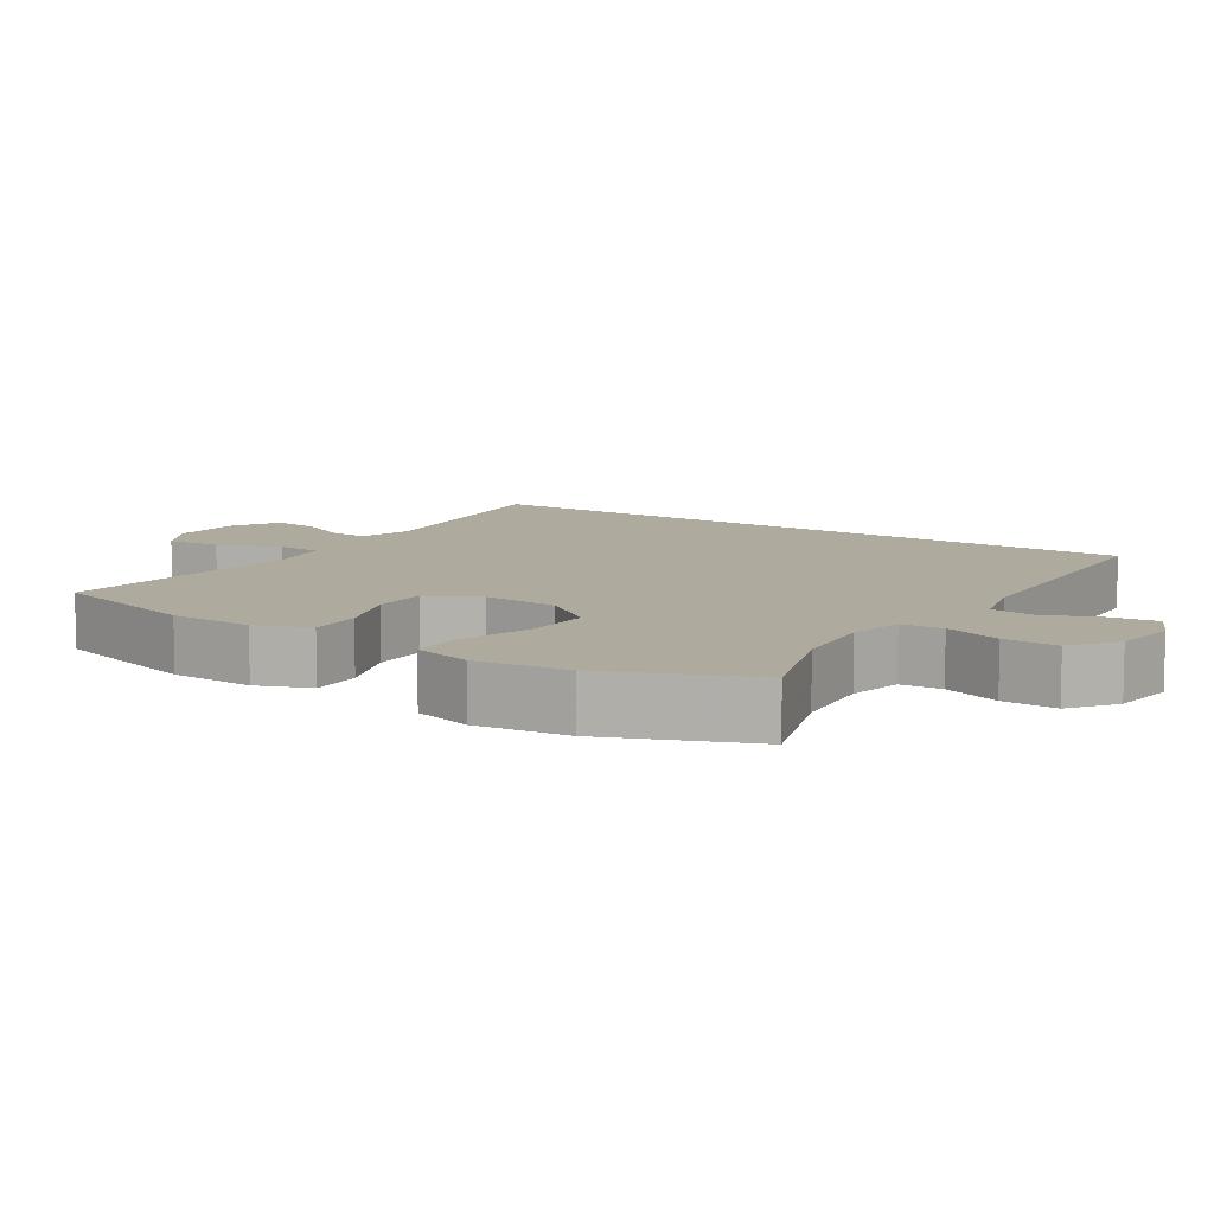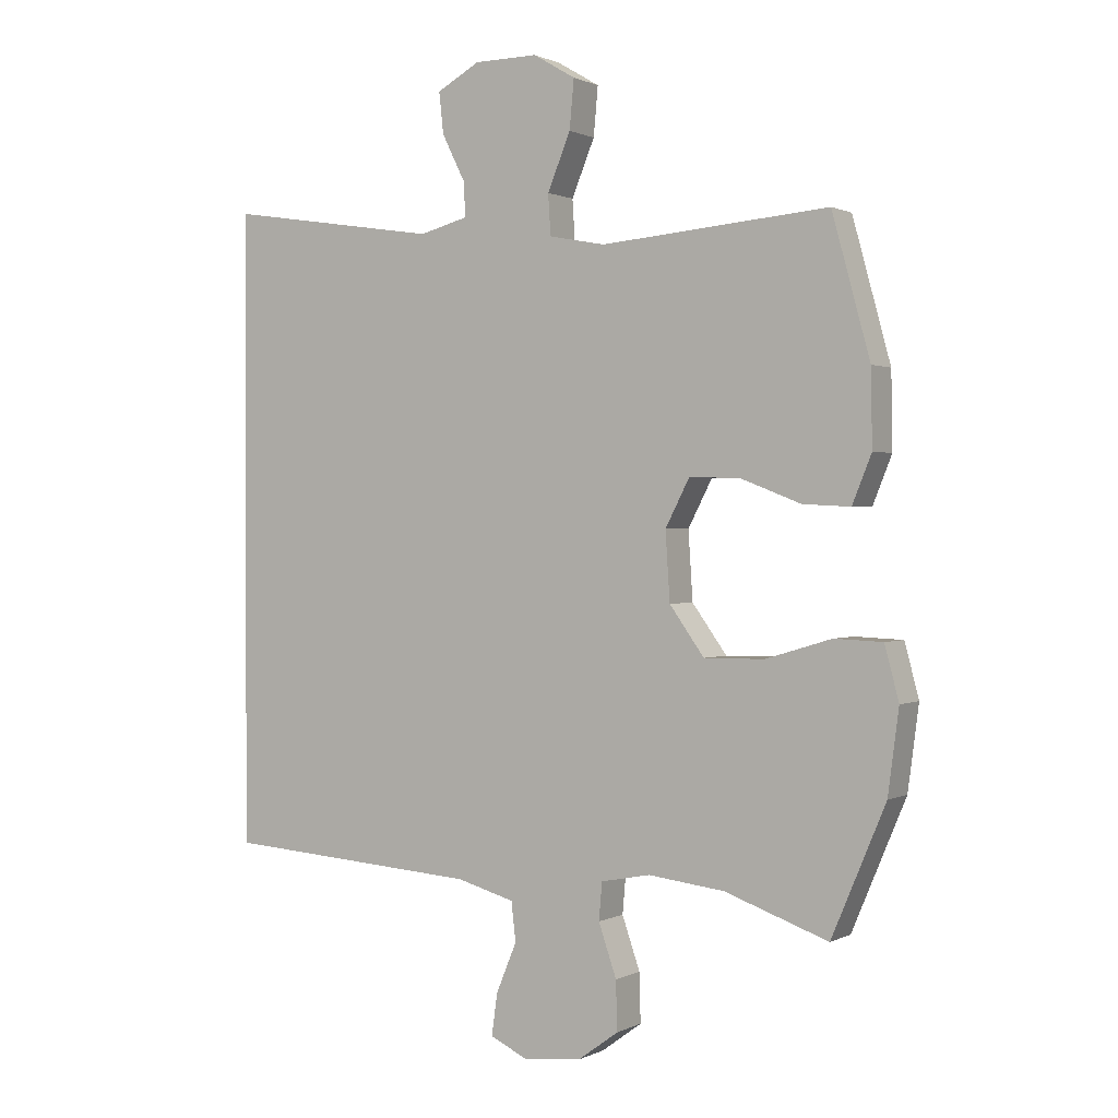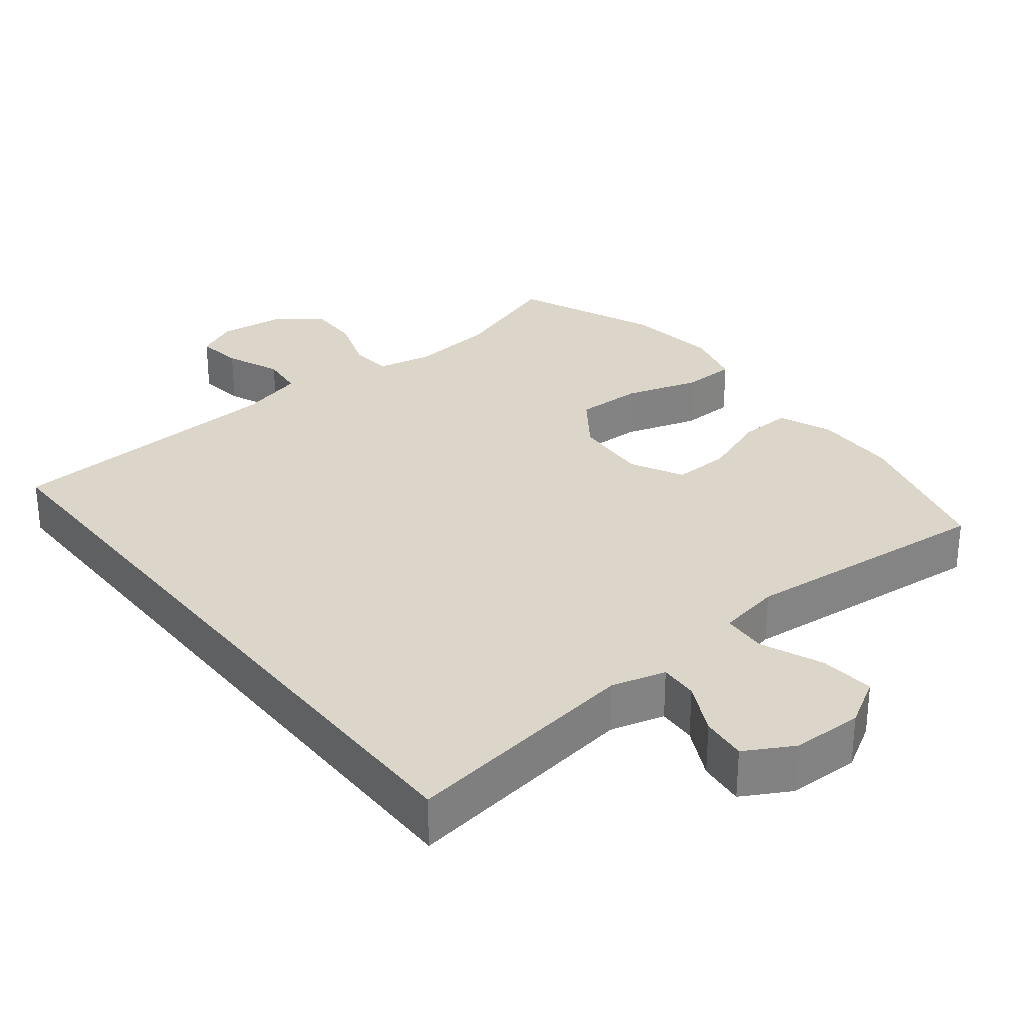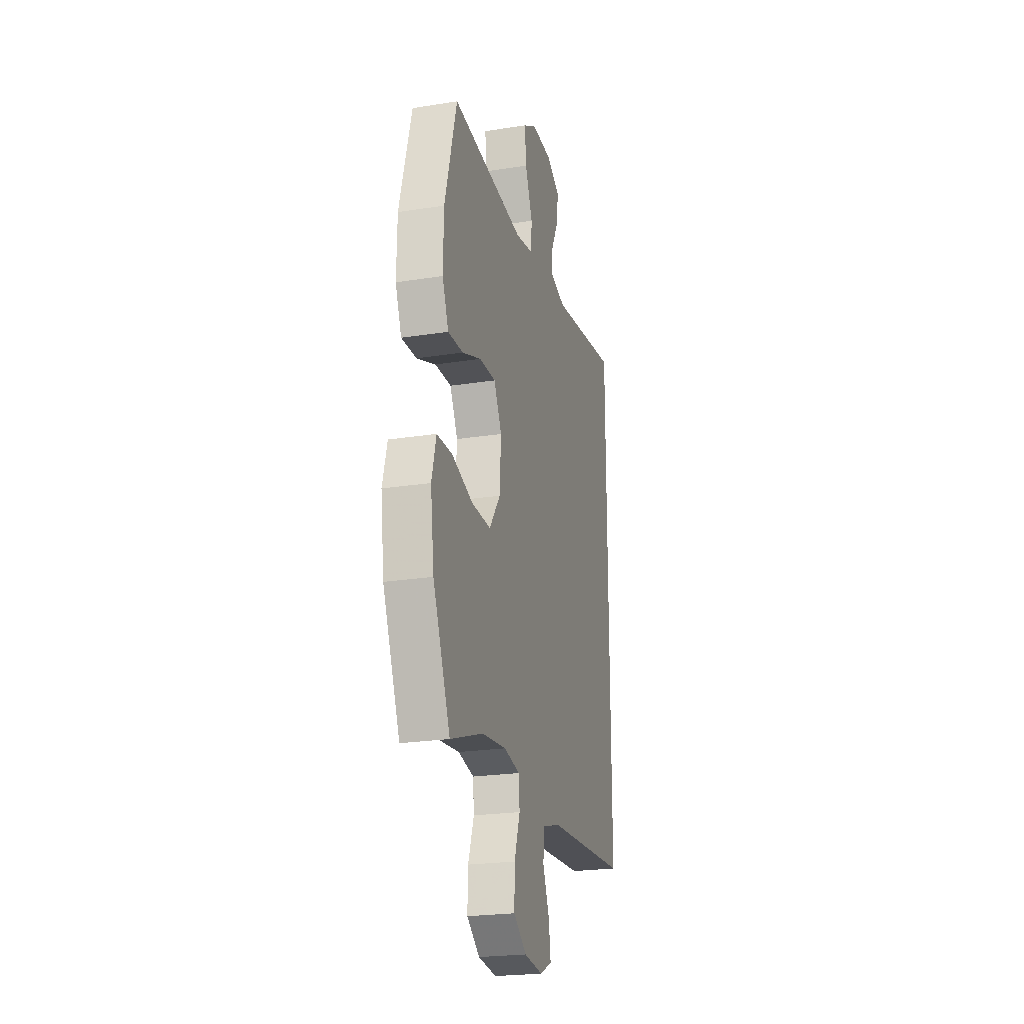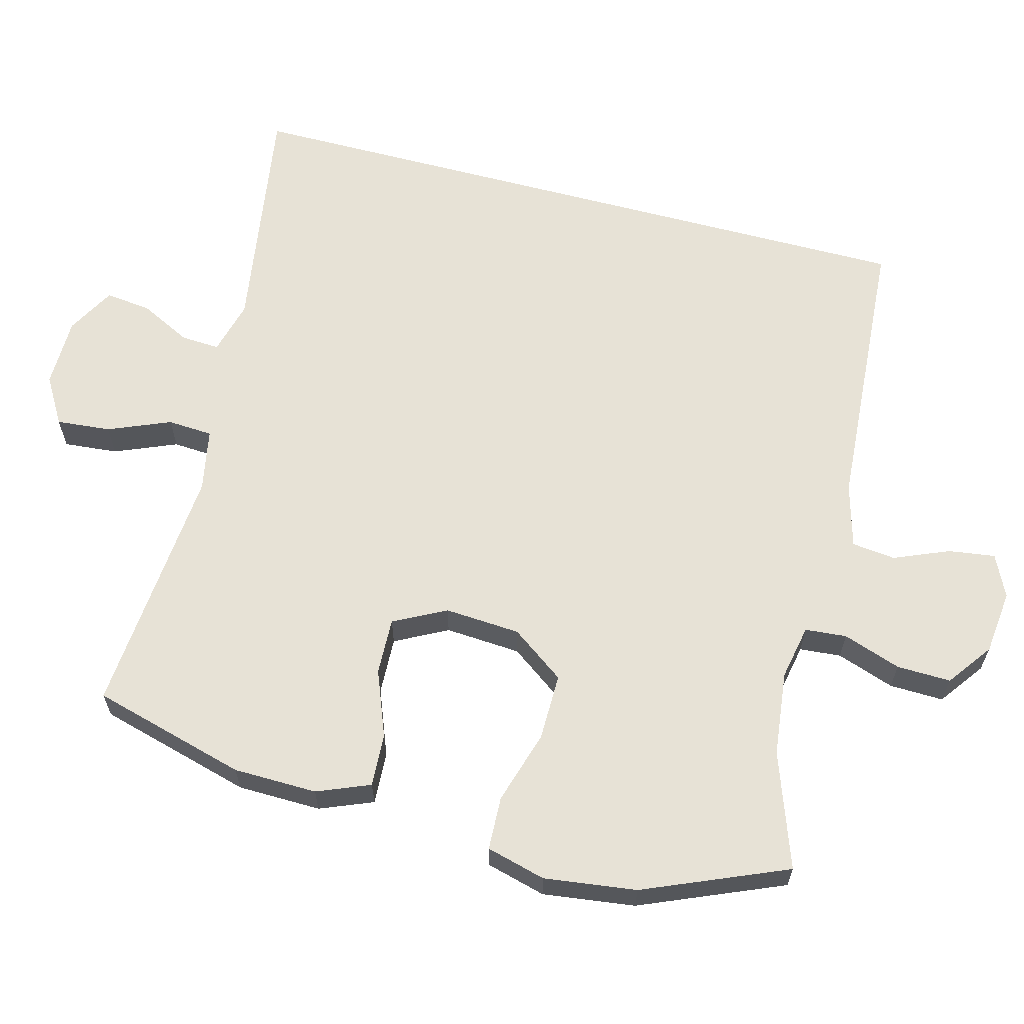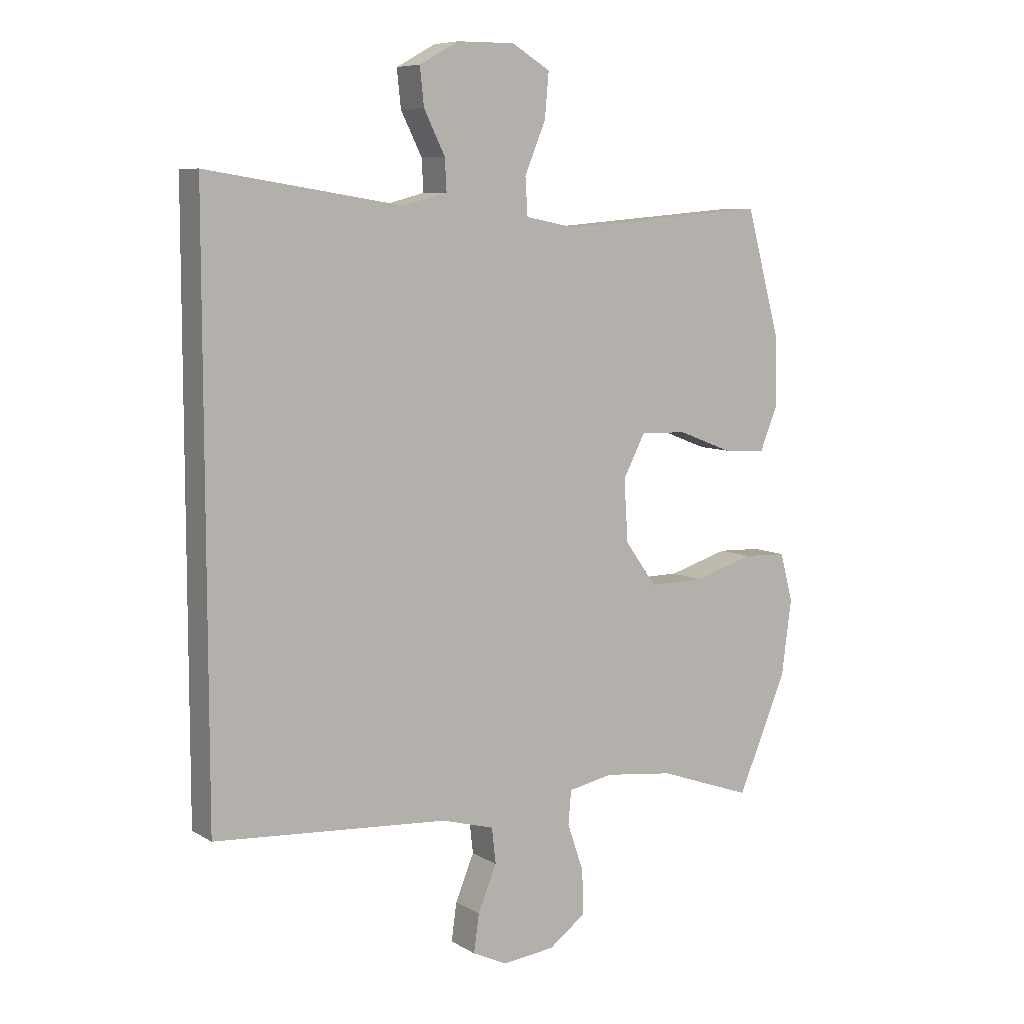
<metadata>
{"format":"obj","ext":"obj","renderer":"f3d","projection":"perspective","resolution":1024,"background":"white","views":[{"elev":9.3,"azim":123.9,"up":"+Y"},{"elev":0.8,"azim":30.6,"up":"+Z"},{"elev":29.7,"azim":-38.1,"up":"+Y"},{"elev":-23.3,"azim":105.0,"up":"+Z"},{"elev":63.0,"azim":104.9,"up":"+Y"},{"elev":7.7,"azim":-32.5,"up":"+Z"}]}
</metadata>
<code>
v -0.5 0.07 -0.431
v -0.5 0.07 0.556
v -0.166 0.07 0.504
v -0.09 0.07 0.524
v -0.093 0.07 0.578
v -0.129 0.07 0.65
v -0.136 0.07 0.714
v -0.069 0.07 0.751
v 0.03 0.07 0.752
v 0.096 0.07 0.713
v 0.089 0.07 0.637
v 0.053 0.07 0.55
v 0.057 0.07 0.487
v 0.145 0.07 0.47
v 0.5 0.07 0.5
v 0.559 0.07 0.284
v 0.561 0.07 0.167
v 0.531 0.07 0.093
v 0.457 0.07 0.097
v 0.364 0.07 0.133
v 0.284 0.07 0.136
v 0.246 0.07 0.063
v 0.253 0.07 -0.043
v 0.307 0.07 -0.118
v 0.401 0.07 -0.117
v 0.504 0.07 -0.086
v 0.579 0.07 -0.089
v 0.601 0.07 -0.172
v 0.584 0.07 -0.301
v 0.5 0.07 -0.5
v 0.339 0.07 -0.443
v 0.22 0.07 -0.429
v 0.143 0.07 -0.444
v 0.138 0.07 -0.502
v 0.166 0.07 -0.583
v 0.168 0.07 -0.659
v 0.105 0.07 -0.705
v 0.015 0.07 -0.715
v -0.044 0.07 -0.687
v -0.035 0.07 -0.622
v -0.003 0.07 -0.545
v -0.01 0.07 -0.484
v -0.1 0.07 -0.459
v -0.5 0 -0.431
v -0.5 0 0.556
v -0.166 0 0.504
v -0.09 0 0.524
v -0.093 0 0.578
v -0.129 0 0.65
v -0.136 0 0.714
v -0.069 0 0.751
v 0.03 0 0.752
v 0.096 0 0.713
v 0.089 0 0.637
v 0.053 0 0.55
v 0.057 0 0.487
v 0.145 0 0.47
v 0.5 0 0.5
v 0.559 0 0.284
v 0.561 0 0.167
v 0.531 0 0.093
v 0.457 0 0.097
v 0.364 0 0.133
v 0.284 0 0.136
v 0.246 0 0.063
v 0.253 0 -0.043
v 0.307 0 -0.118
v 0.401 0 -0.117
v 0.504 0 -0.086
v 0.579 0 -0.089
v 0.601 0 -0.172
v 0.584 0 -0.301
v 0.5 0 -0.5
v 0.339 0 -0.443
v 0.22 0 -0.429
v 0.143 0 -0.444
v 0.138 0 -0.502
v 0.166 0 -0.583
v 0.168 0 -0.659
v 0.105 0 -0.705
v 0.015 0 -0.715
v -0.044 0 -0.687
v -0.035 0 -0.622
v -0.003 0 -0.545
v -0.01 0 -0.484
v -0.1 0 -0.459
f 38 39 40 41
f 36 37 38 41
f 34 35 36 41
f 33 34 41 42
f 28 29 30 31
f 28 31 32
f 25 26 27 28
f 24 25 28 32
f 23 24 32 33
f 17 18 19 20
f 17 20 21
f 14 15 16 17
f 13 14 17 21
f 9 10 11 12
f 9 12 13
f 8 9 13
f 5 6 7 8
f 4 5 8 13
f 3 4 13 21
f 43 1 2 3
f 22 23 33 42
f 22 42 43 3
f 3 21 22
f 84 83 82 81
f 84 81 80 79
f 84 79 78 77
f 85 84 77 76
f 74 73 72 71
f 75 74 71
f 71 70 69 68
f 75 71 68 67
f 76 75 67 66
f 63 62 61 60
f 64 63 60
f 60 59 58 57
f 64 60 57 56
f 55 54 53 52
f 56 55 52
f 56 52 51
f 51 50 49 48
f 56 51 48 47
f 64 56 47 46
f 46 45 44 86
f 85 76 66 65
f 46 86 85 65
f 65 64 46
f 1 44 45 2
f 2 45 46 3
f 3 46 47 4
f 4 47 48 5
f 5 48 49 6
f 6 49 50 7
f 7 50 51 8
f 8 51 52 9
f 9 52 53 10
f 10 53 54 11
f 11 54 55 12
f 12 55 56 13
f 13 56 57 14
f 14 57 58 15
f 15 58 59 16
f 16 59 60 17
f 17 60 61 18
f 18 61 62 19
f 19 62 63 20
f 20 63 64 21
f 21 64 65 22
f 22 65 66 23
f 23 66 67 24
f 24 67 68 25
f 25 68 69 26
f 26 69 70 27
f 27 70 71 28
f 28 71 72 29
f 29 72 73 30
f 30 73 74 31
f 31 74 75 32
f 32 75 76 33
f 33 76 77 34
f 34 77 78 35
f 35 78 79 36
f 36 79 80 37
f 37 80 81 38
f 38 81 82 39
f 39 82 83 40
f 40 83 84 41
f 41 84 85 42
f 42 85 86 43
f 43 86 44 1

</code>
